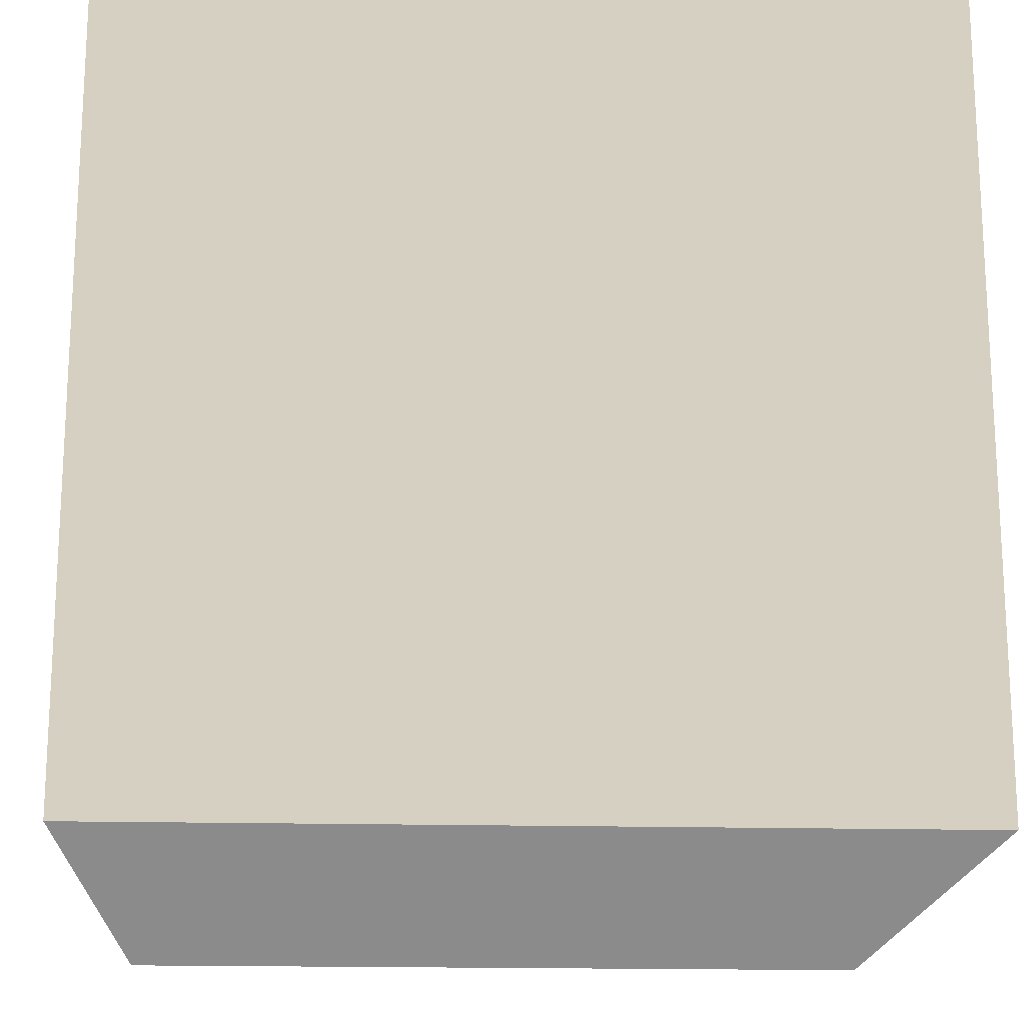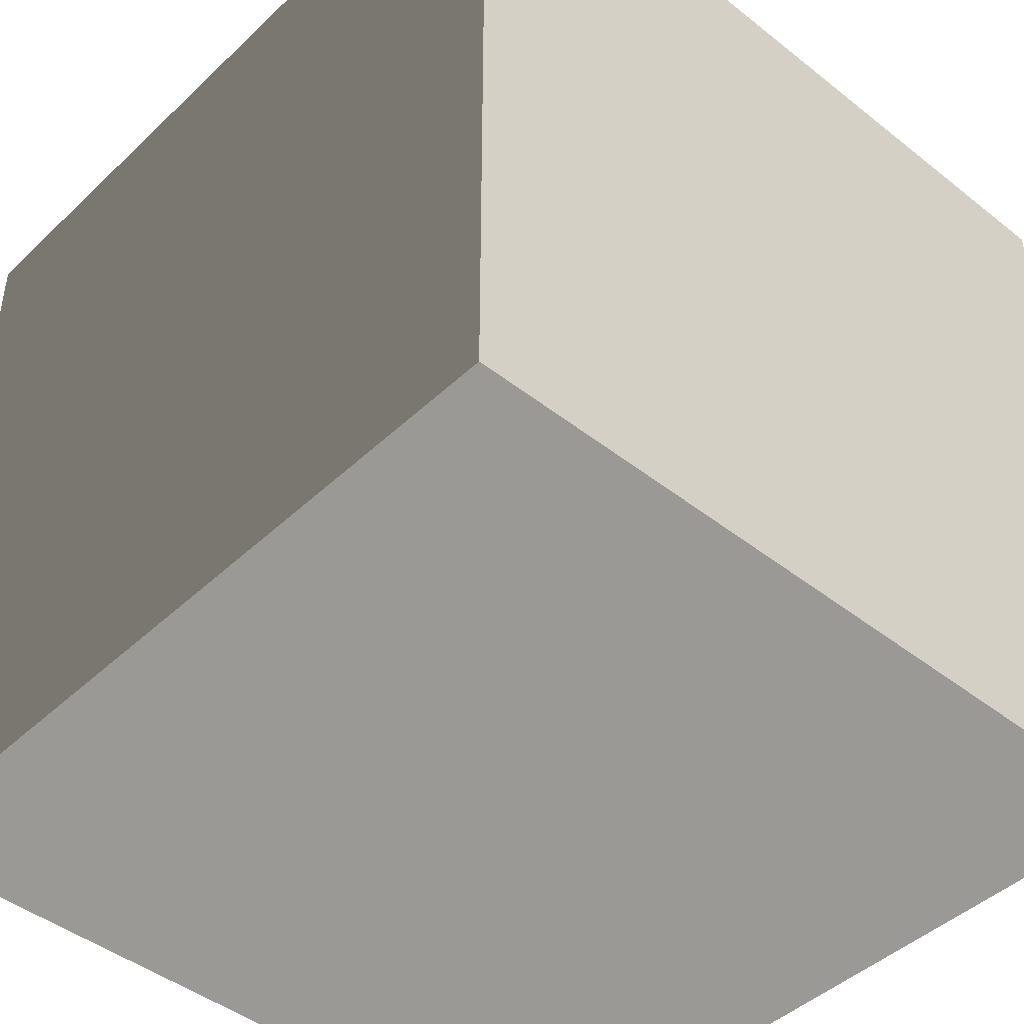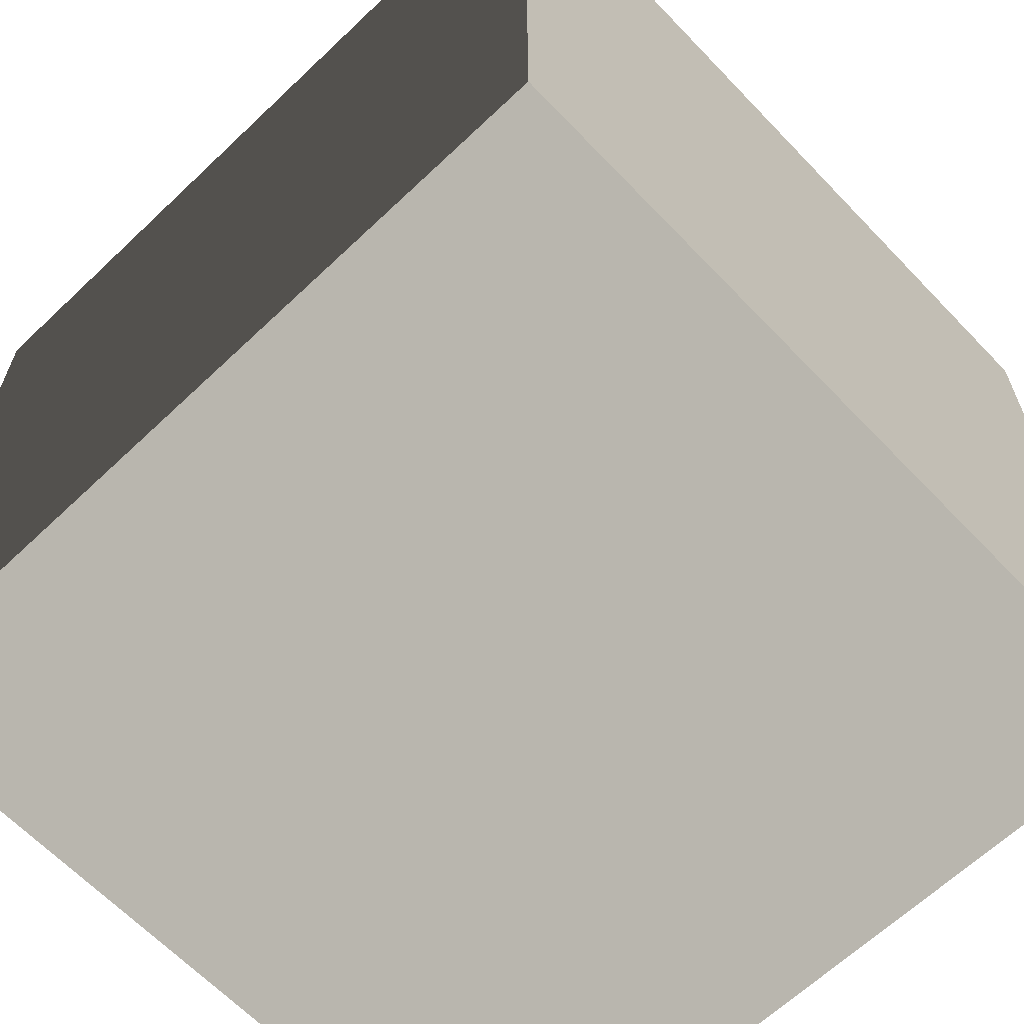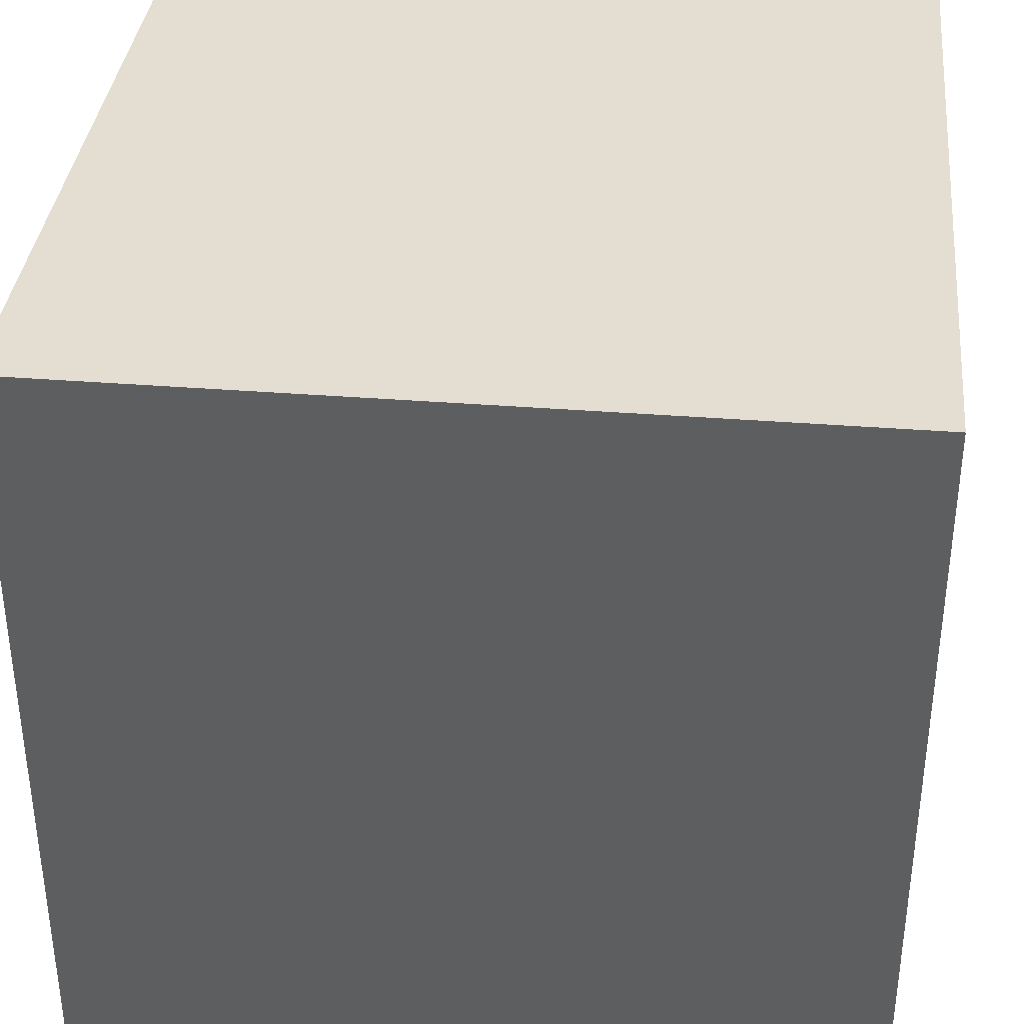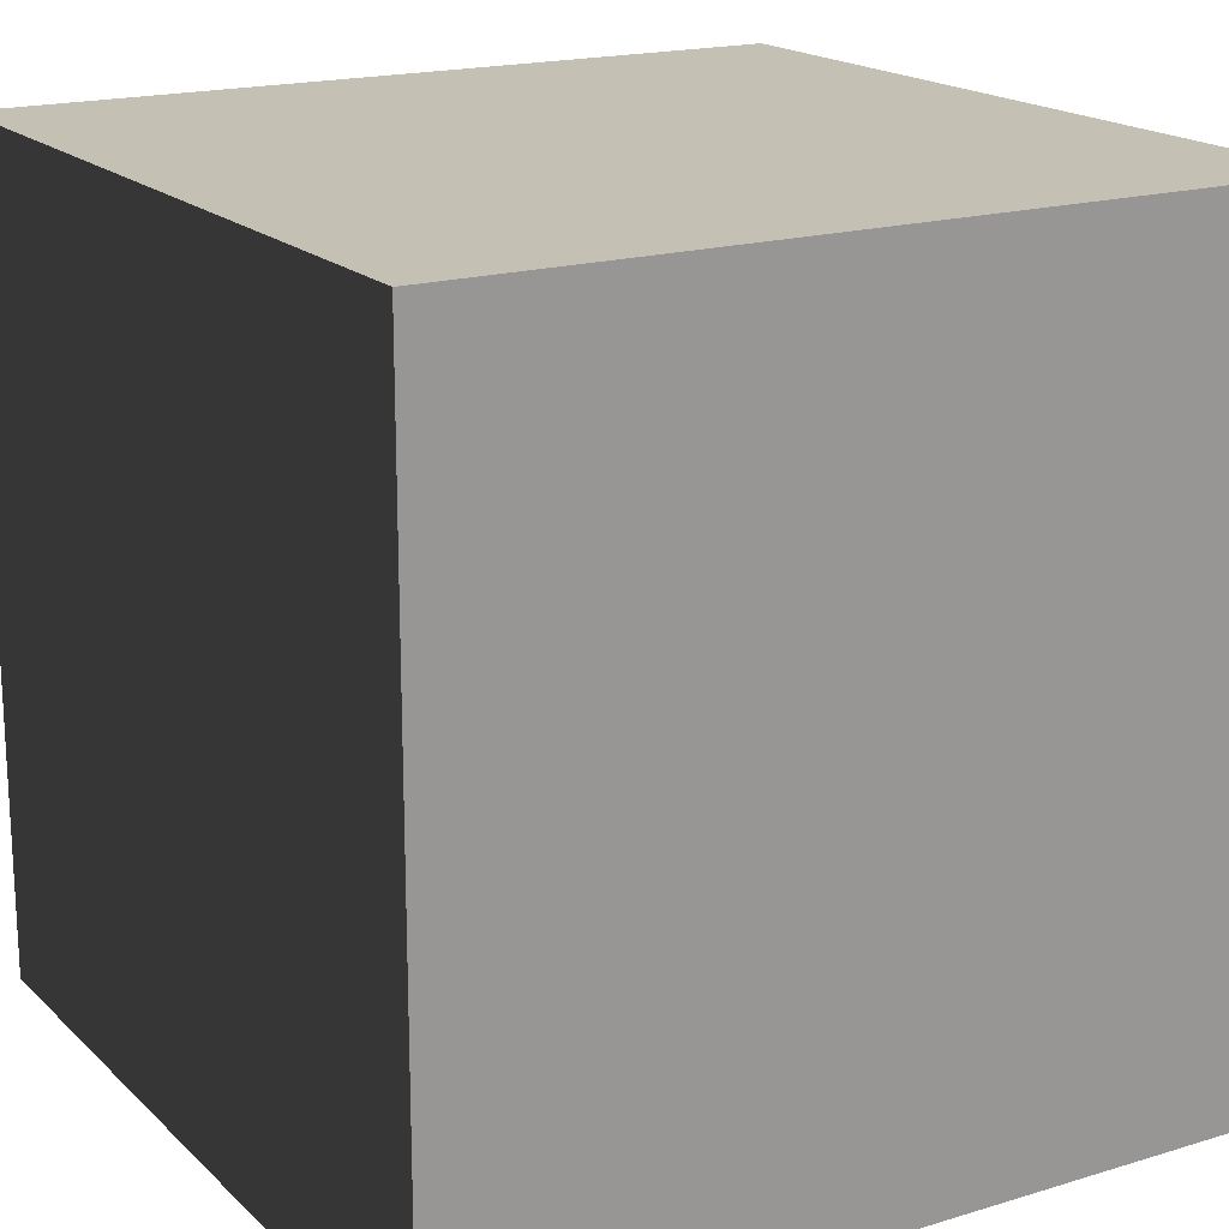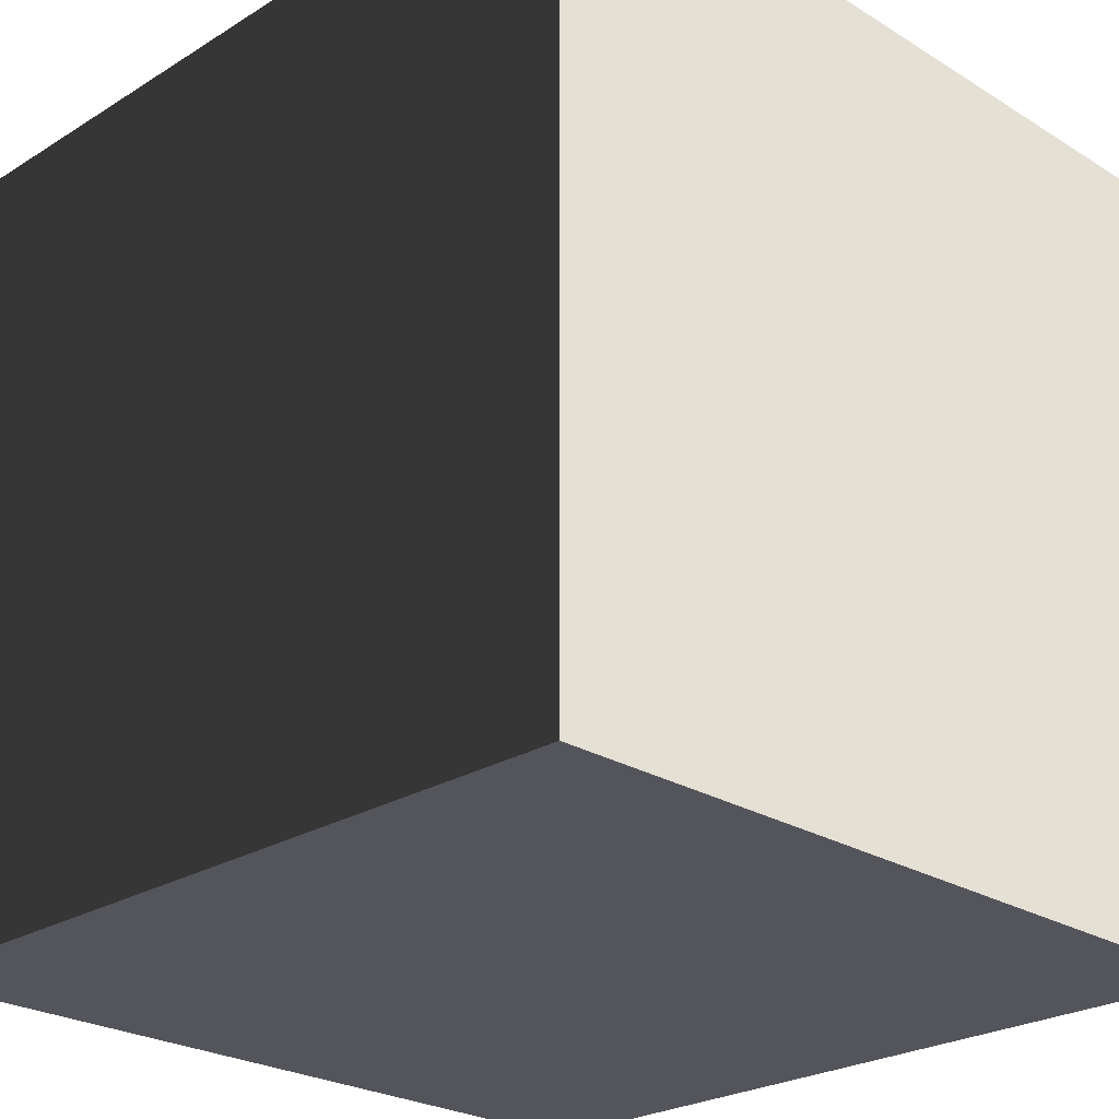
<metadata>
{"format":"obj","ext":"obj","renderer":"f3d","projection":"perspective","resolution":1024,"background":"white","views":[{"elev":-18.0,"azim":87.3,"up":"+Z"},{"elev":-44.7,"azim":137.5,"up":"+Z"},{"elev":-64.3,"azim":133.7,"up":"+Z"},{"elev":36.3,"azim":-174.1,"up":"+Y"},{"elev":18.2,"azim":149.5,"up":"+Y"},{"elev":-24.9,"azim":135.0,"up":"+Y"}]}
</metadata>
<code>
v -0.6854 -0.000823 0.6854
v -0.6854 1.37 0.6854
v 0.6854 1.37 0.6854
v 0.6854 -0.000823 0.6854
v -0.6854 1.37 0.6854
v -0.6854 1.37 -0.6854
v 0.6854 1.37 -0.6854
v 0.6854 1.37 0.6854
v -0.6854 1.37 -0.6854
v -0.6854 -0.000823 -0.6854
v 0.6854 -0.000823 -0.6854
v 0.6854 1.37 -0.6854
v -0.6854 -0.000823 -0.6854
v -0.6854 -0.000823 0.6854
v 0.6854 -0.000823 0.6854
v 0.6854 -0.000823 -0.6854
v 0.6854 -0.000823 0.6854
v 0.6854 1.37 0.6854
v 0.6854 1.37 -0.6854
v 0.6854 -0.000823 -0.6854
v -0.6854 -0.000823 -0.6854
v -0.6854 1.37 -0.6854
v -0.6854 1.37 0.6854
v -0.6854 -0.000823 0.6854
g Box2_2605_2
f 1 3 2
f 1 4 3
f 5 7 6
f 5 8 7
f 9 11 10
f 9 12 11
f 13 15 14
f 13 16 15
f 17 19 18
f 17 20 19
f 21 23 22
f 21 24 23

</code>
